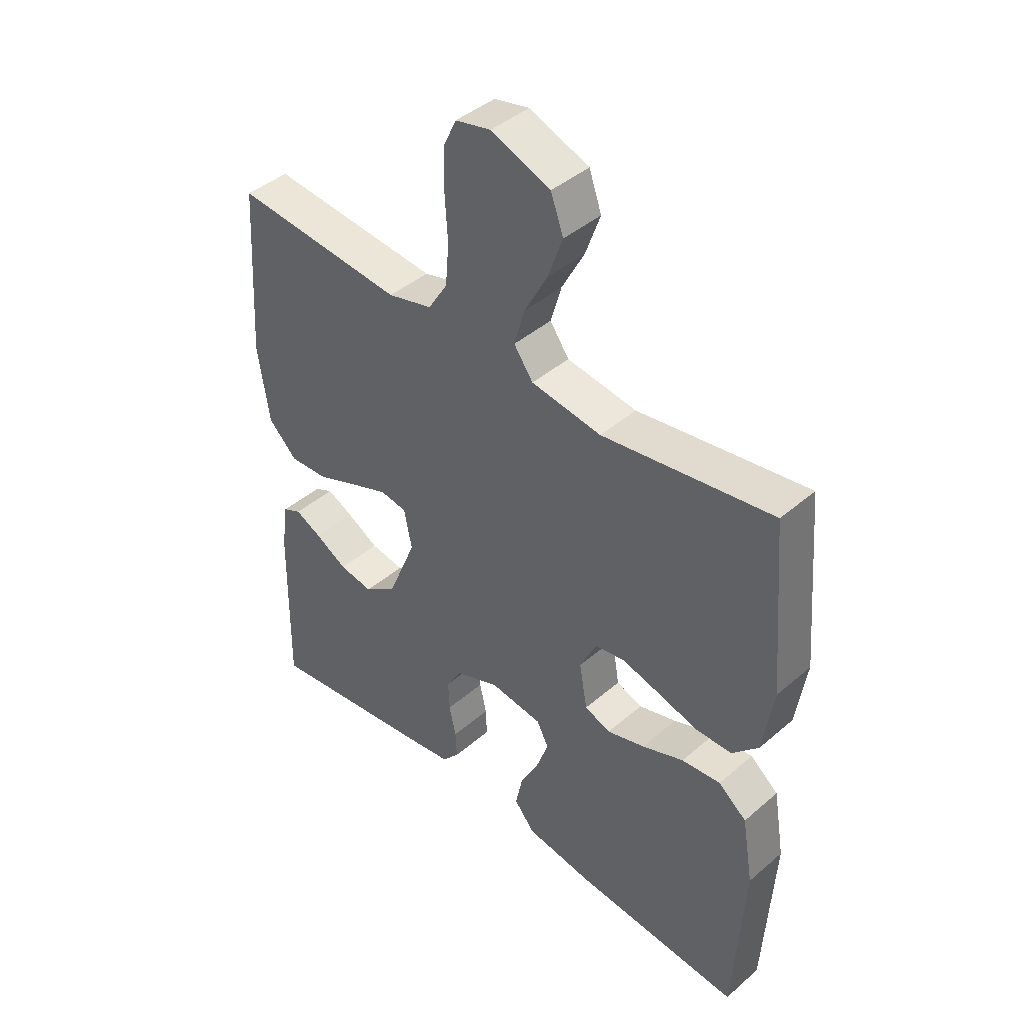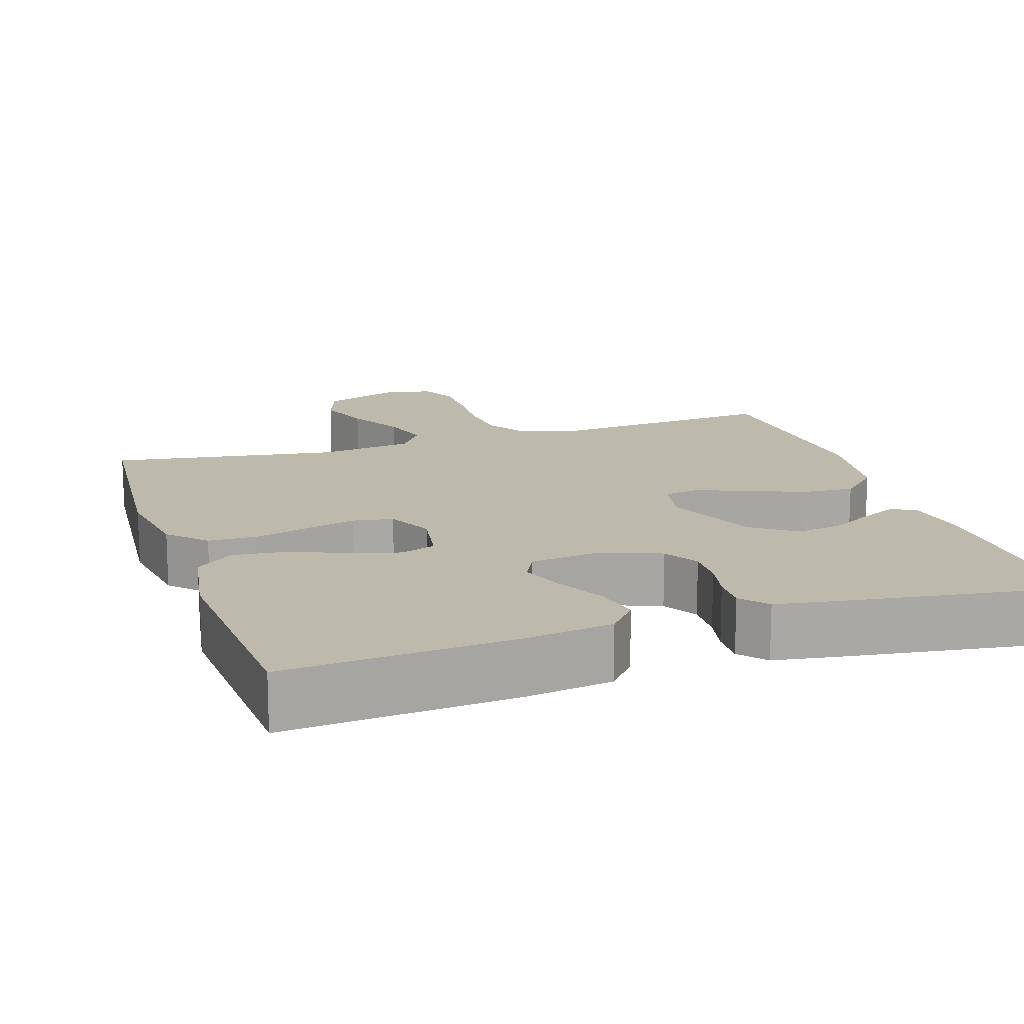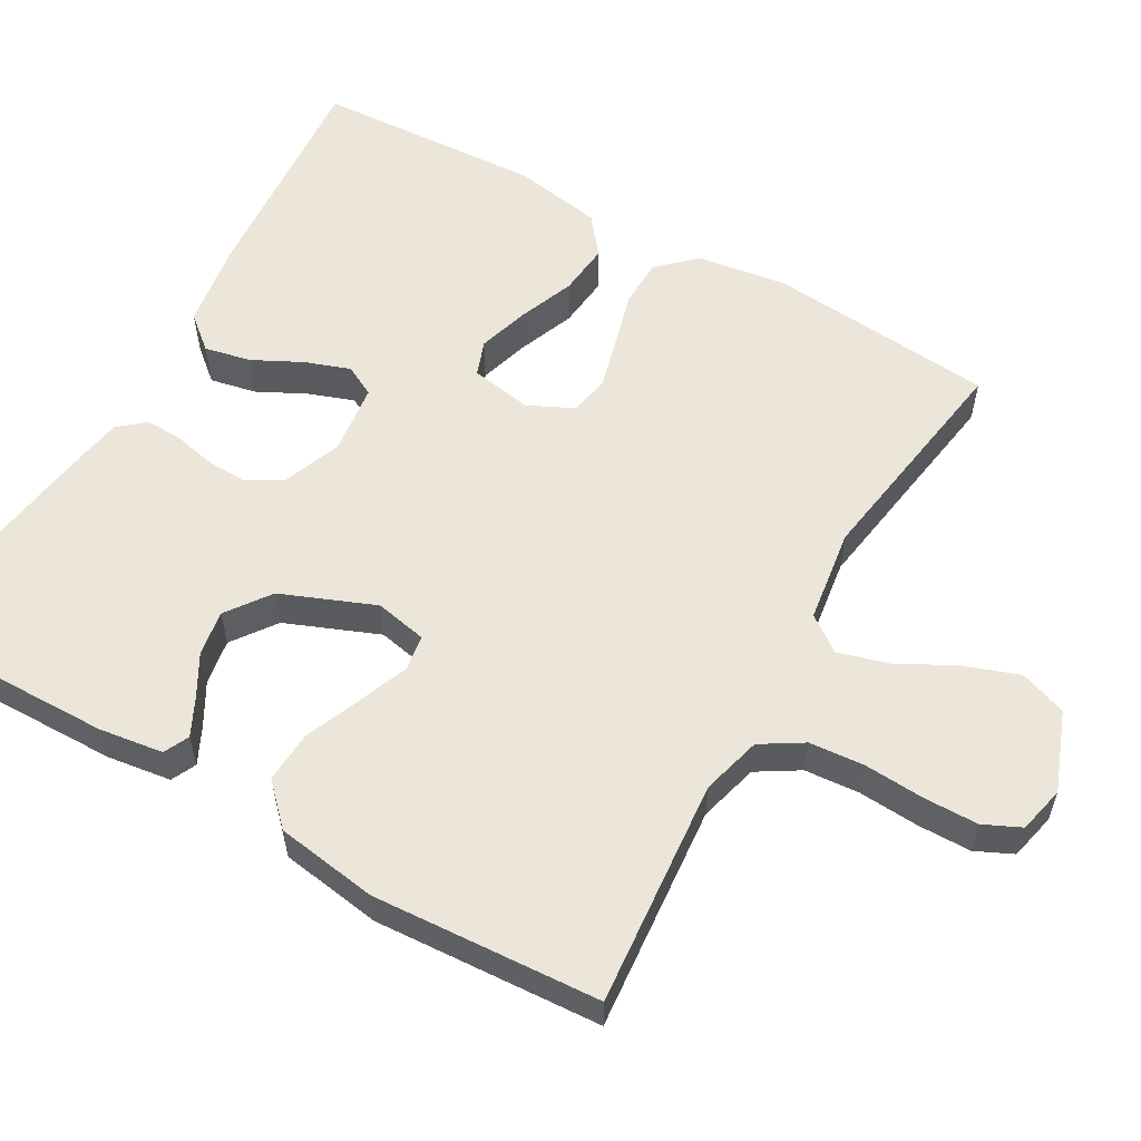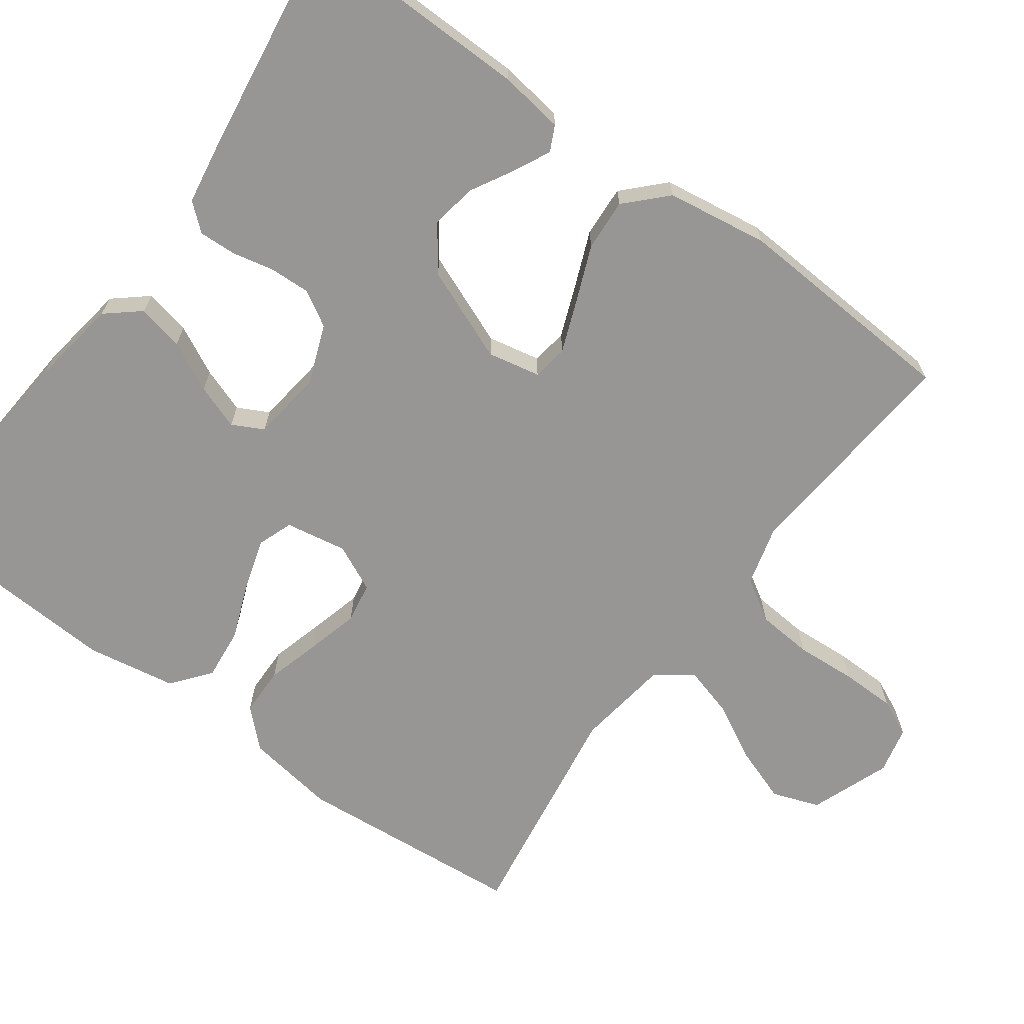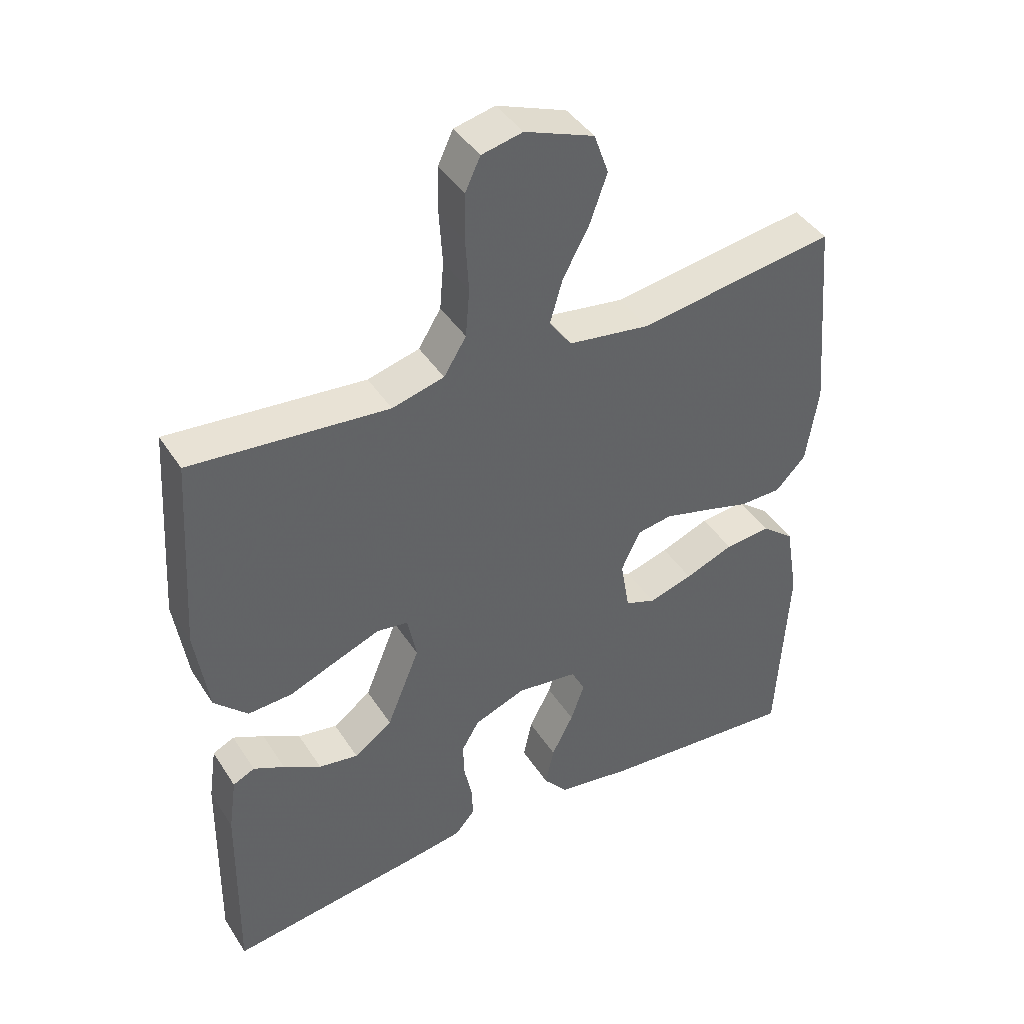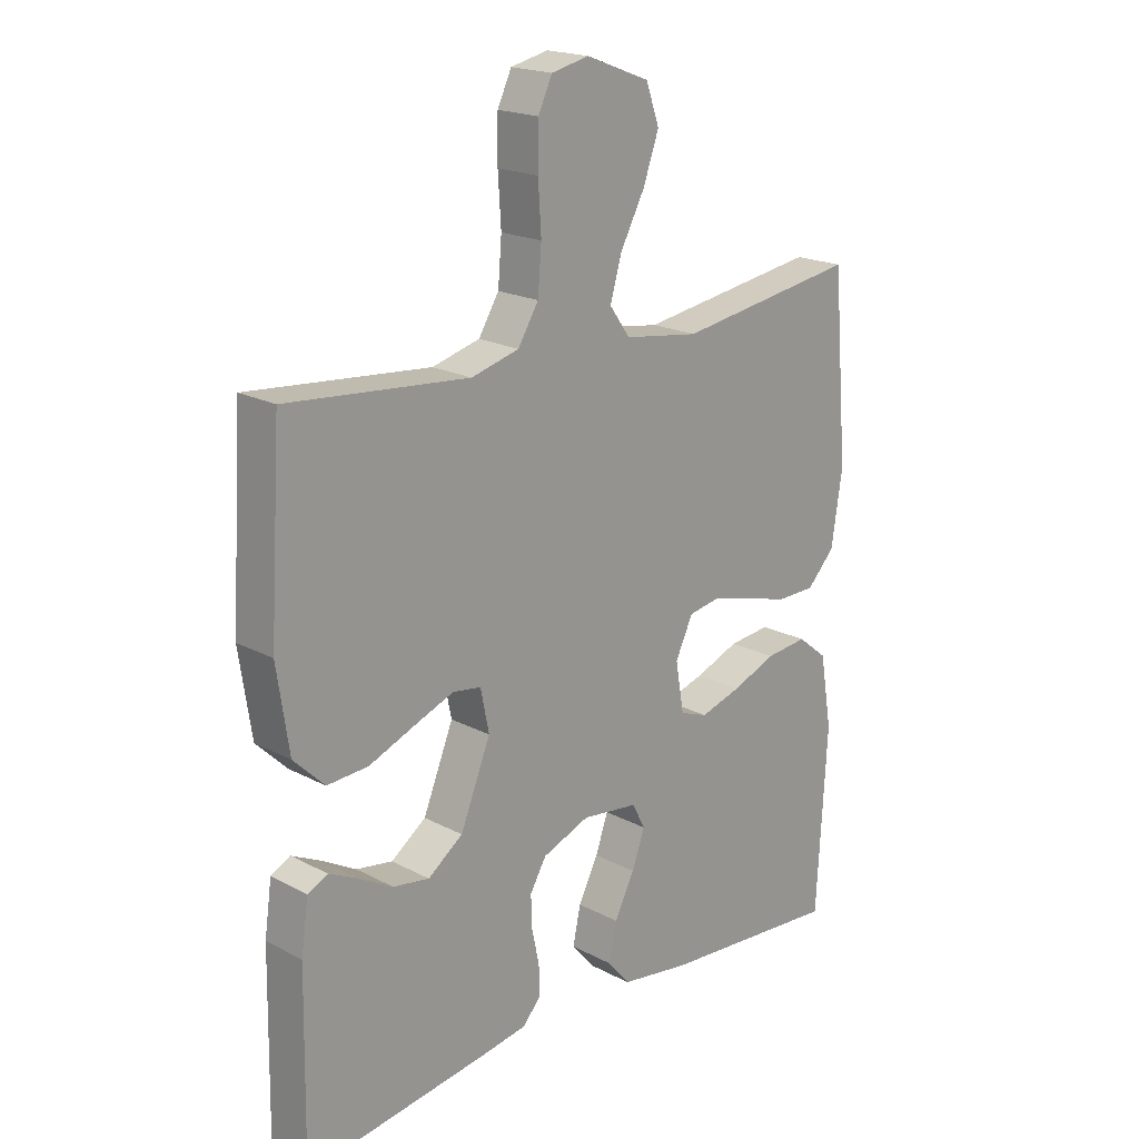
<metadata>
{"format":"obj","ext":"obj","renderer":"f3d","projection":"perspective","resolution":1024,"background":"white","views":[{"elev":42.6,"azim":44.4,"up":"+Z"},{"elev":15.2,"azim":161.9,"up":"+Y"},{"elev":57.3,"azim":-60.2,"up":"+Y"},{"elev":-67.9,"azim":-126.0,"up":"+Y"},{"elev":42.2,"azim":-30.2,"up":"+Z"},{"elev":19.5,"azim":-45.5,"up":"+Z"}]}
</metadata>
<code>
v 0.5 0.07 -0.5
v 0.2 0.07 -0.476
v 0.084 0.07 -0.458
v 0.047 0.07 -0.414
v 0.06 0.07 -0.353
v 0.093 0.07 -0.288
v 0.114 0.07 -0.229
v 0.093 0.07 -0.188
v 0 0.07 -0.176
v -0.078 0.07 -0.206
v -0.105 0.07 -0.252
v -0.103 0.07 -0.306
v -0.091 0.07 -0.361
v -0.089 0.07 -0.41
v -0.119 0.07 -0.445
v -0.2 0.07 -0.458
v -0.5 0.07 -0.5
v -0.495 0.07 -0.2
v -0.483 0.07 -0.116
v -0.45 0.07 -0.1
v -0.403 0.07 -0.123
v -0.346 0.07 -0.155
v -0.286 0.07 -0.165
v -0.228 0.07 -0.123
v -0.178 0.07 0
v -0.192 0.07 0.069
v -0.239 0.07 0.076
v -0.306 0.07 0.05
v -0.38 0.07 0.02
v -0.448 0.07 0.016
v -0.499 0.07 0.066
v -0.519 0.07 0.2
v -0.5 0.07 0.5
v -0.2 0.07 0.473
v -0.121 0.07 0.494
v -0.087 0.07 0.549
v -0.081 0.07 0.622
v -0.086 0.07 0.702
v -0.085 0.07 0.773
v -0.062 0.07 0.822
v 0 0.07 0.836
v 0.105 0.07 0.796
v 0.127 0.07 0.734
v 0.101 0.07 0.661
v 0.061 0.07 0.586
v 0.042 0.07 0.52
v 0.076 0.07 0.473
v 0.2 0.07 0.455
v 0.5 0.07 0.5
v 0.526 0.07 0.2
v 0.508 0.07 0.081
v 0.462 0.07 0.033
v 0.398 0.07 0.032
v 0.327 0.07 0.052
v 0.259 0.07 0.07
v 0.206 0.07 0.061
v 0.177 0.07 0
v 0.191 0.07 -0.081
v 0.237 0.07 -0.098
v 0.304 0.07 -0.078
v 0.378 0.07 -0.049
v 0.447 0.07 -0.042
v 0.497 0.07 -0.082
v 0.517 0.07 -0.2
v 0.5 0 -0.5
v 0.2 0 -0.476
v 0.084 0 -0.458
v 0.047 0 -0.414
v 0.06 0 -0.353
v 0.093 0 -0.288
v 0.114 0 -0.229
v 0.093 0 -0.188
v 0 0 -0.176
v -0.078 0 -0.206
v -0.105 0 -0.252
v -0.103 0 -0.306
v -0.091 0 -0.361
v -0.089 0 -0.41
v -0.119 0 -0.445
v -0.2 0 -0.458
v -0.5 0 -0.5
v -0.495 0 -0.2
v -0.483 0 -0.116
v -0.45 0 -0.1
v -0.403 0 -0.123
v -0.346 0 -0.155
v -0.286 0 -0.165
v -0.228 0 -0.123
v -0.178 0 0
v -0.192 0 0.069
v -0.239 0 0.076
v -0.306 0 0.05
v -0.38 0 0.02
v -0.448 0 0.016
v -0.499 0 0.066
v -0.519 0 0.2
v -0.5 0 0.5
v -0.2 0 0.473
v -0.121 0 0.494
v -0.087 0 0.549
v -0.081 0 0.622
v -0.086 0 0.702
v -0.085 0 0.773
v -0.062 0 0.822
v 0 0 0.836
v 0.105 0 0.796
v 0.127 0 0.734
v 0.101 0 0.661
v 0.061 0 0.586
v 0.042 0 0.52
v 0.076 0 0.473
v 0.2 0 0.455
v 0.5 0 0.5
v 0.526 0 0.2
v 0.508 0 0.081
v 0.462 0 0.033
v 0.398 0 0.032
v 0.327 0 0.052
v 0.259 0 0.07
v 0.206 0 0.061
v 0.177 0 0
v 0.191 0 -0.081
v 0.237 0 -0.098
v 0.304 0 -0.078
v 0.378 0 -0.049
v 0.447 0 -0.042
v 0.497 0 -0.082
v 0.517 0 -0.2
f 60 61 62 63
f 59 60 63 64
f 51 52 53 54
f 51 54 55
f 48 49 50 51
f 47 48 51 55
f 46 47 55 56
f 42 43 44 45
f 42 45 46
f 41 42 46
f 40 41 46
f 37 38 39 40
f 36 37 40 46
f 35 36 46 56
f 31 32 33 34
f 28 29 30 31
f 27 28 31 34
f 26 27 34 35
f 19 20 21 22
f 17 18 19 22
f 17 22 23
f 16 17 23 24
f 12 13 14 15
f 11 12 15 16
f 3 4 5 6
f 3 6 7
f 2 3 7
f 59 64 1 2
f 58 59 2 7
f 57 58 7 8
f 26 35 56 57
f 25 26 57 8
f 11 16 24 25
f 10 11 25
f 9 10 25
f 8 9 25
f 127 126 125 124
f 128 127 124 123
f 118 117 116 115
f 119 118 115
f 115 114 113 112
f 119 115 112 111
f 120 119 111 110
f 109 108 107 106
f 110 109 106
f 110 106 105
f 110 105 104
f 104 103 102 101
f 110 104 101 100
f 120 110 100 99
f 98 97 96 95
f 95 94 93 92
f 98 95 92 91
f 99 98 91 90
f 86 85 84 83
f 86 83 82 81
f 87 86 81
f 88 87 81 80
f 79 78 77 76
f 80 79 76 75
f 70 69 68 67
f 71 70 67
f 71 67 66
f 66 65 128 123
f 71 66 123 122
f 72 71 122 121
f 121 120 99 90
f 72 121 90 89
f 89 88 80 75
f 89 75 74
f 89 74 73
f 89 73 72
f 1 65 66 2
f 2 66 67 3
f 3 67 68 4
f 4 68 69 5
f 5 69 70 6
f 6 70 71 7
f 7 71 72 8
f 8 72 73 9
f 9 73 74 10
f 10 74 75 11
f 11 75 76 12
f 12 76 77 13
f 13 77 78 14
f 14 78 79 15
f 15 79 80 16
f 16 80 81 17
f 17 81 82 18
f 18 82 83 19
f 19 83 84 20
f 20 84 85 21
f 21 85 86 22
f 22 86 87 23
f 23 87 88 24
f 24 88 89 25
f 25 89 90 26
f 26 90 91 27
f 27 91 92 28
f 28 92 93 29
f 29 93 94 30
f 30 94 95 31
f 31 95 96 32
f 32 96 97 33
f 33 97 98 34
f 34 98 99 35
f 35 99 100 36
f 36 100 101 37
f 37 101 102 38
f 38 102 103 39
f 39 103 104 40
f 40 104 105 41
f 41 105 106 42
f 42 106 107 43
f 43 107 108 44
f 44 108 109 45
f 45 109 110 46
f 46 110 111 47
f 47 111 112 48
f 48 112 113 49
f 49 113 114 50
f 50 114 115 51
f 51 115 116 52
f 52 116 117 53
f 53 117 118 54
f 54 118 119 55
f 55 119 120 56
f 56 120 121 57
f 57 121 122 58
f 58 122 123 59
f 59 123 124 60
f 60 124 125 61
f 61 125 126 62
f 62 126 127 63
f 63 127 128 64
f 64 128 65 1

</code>
